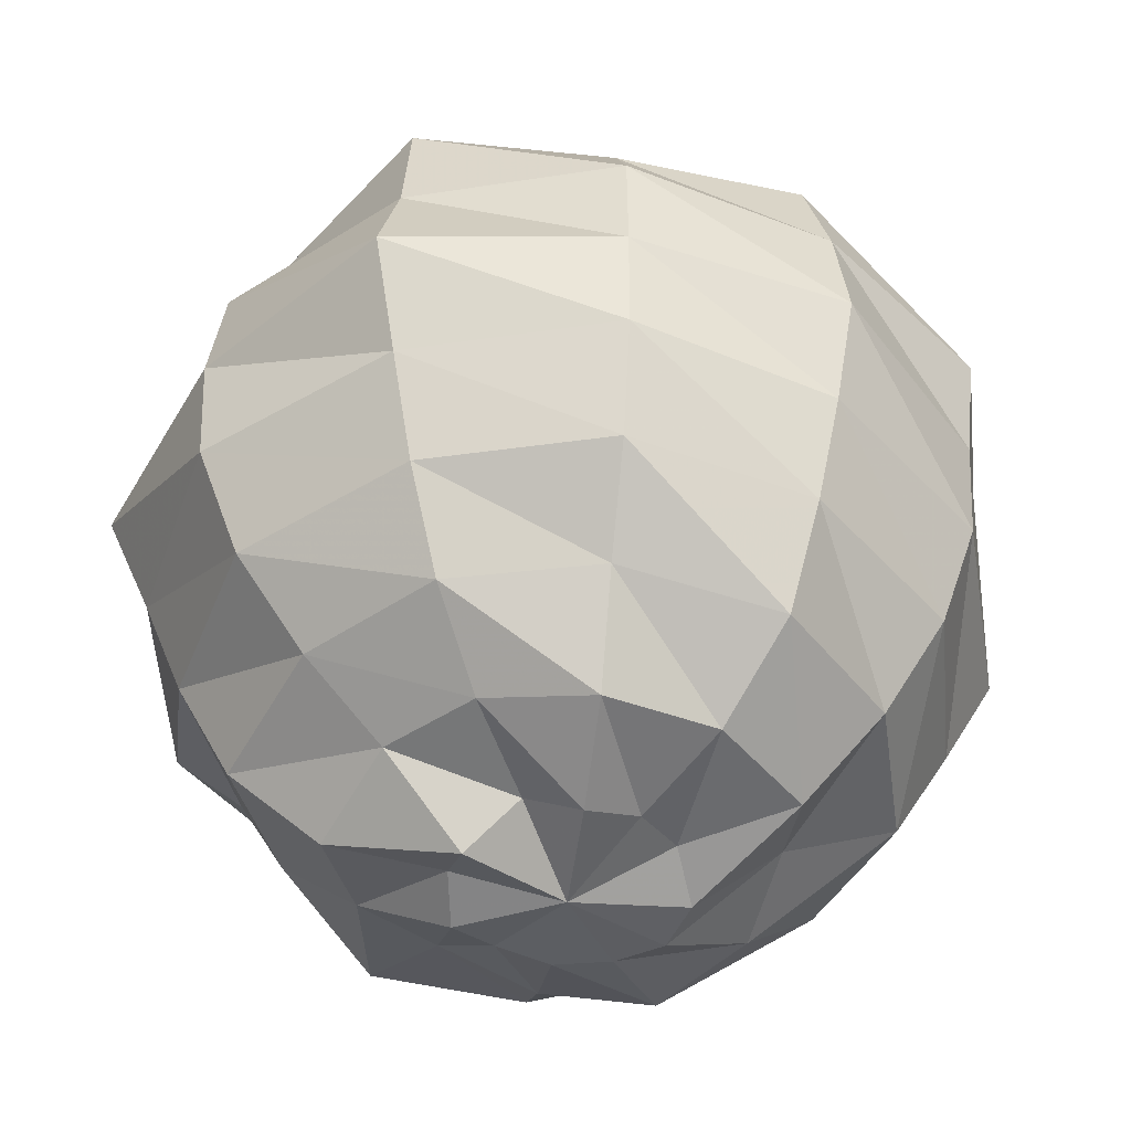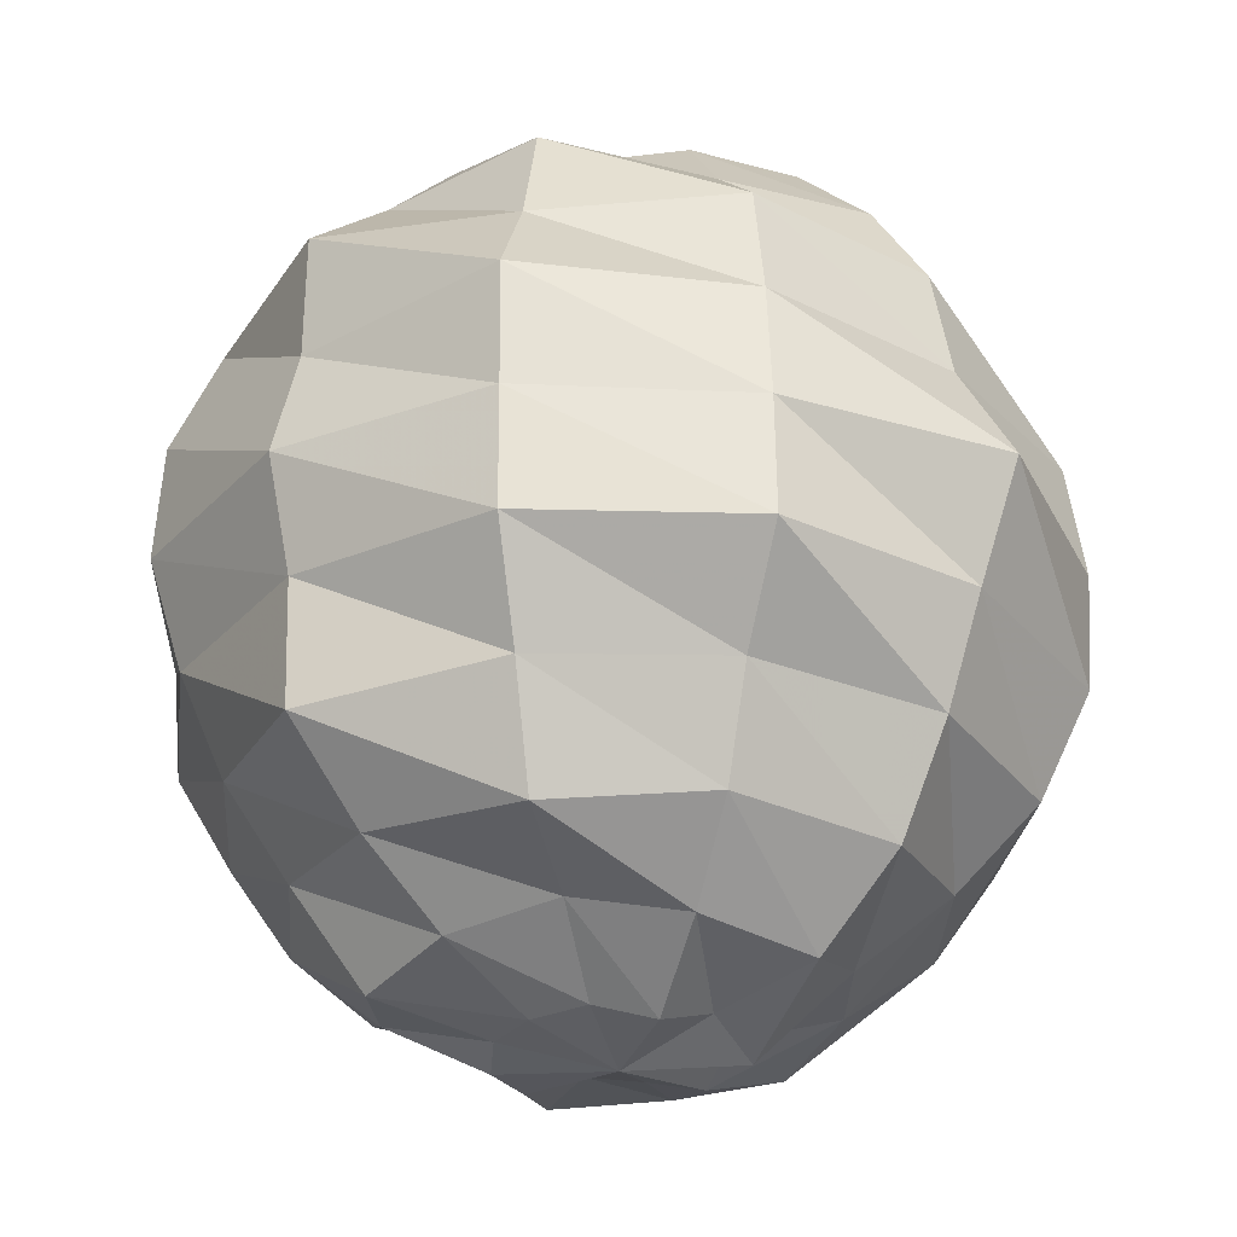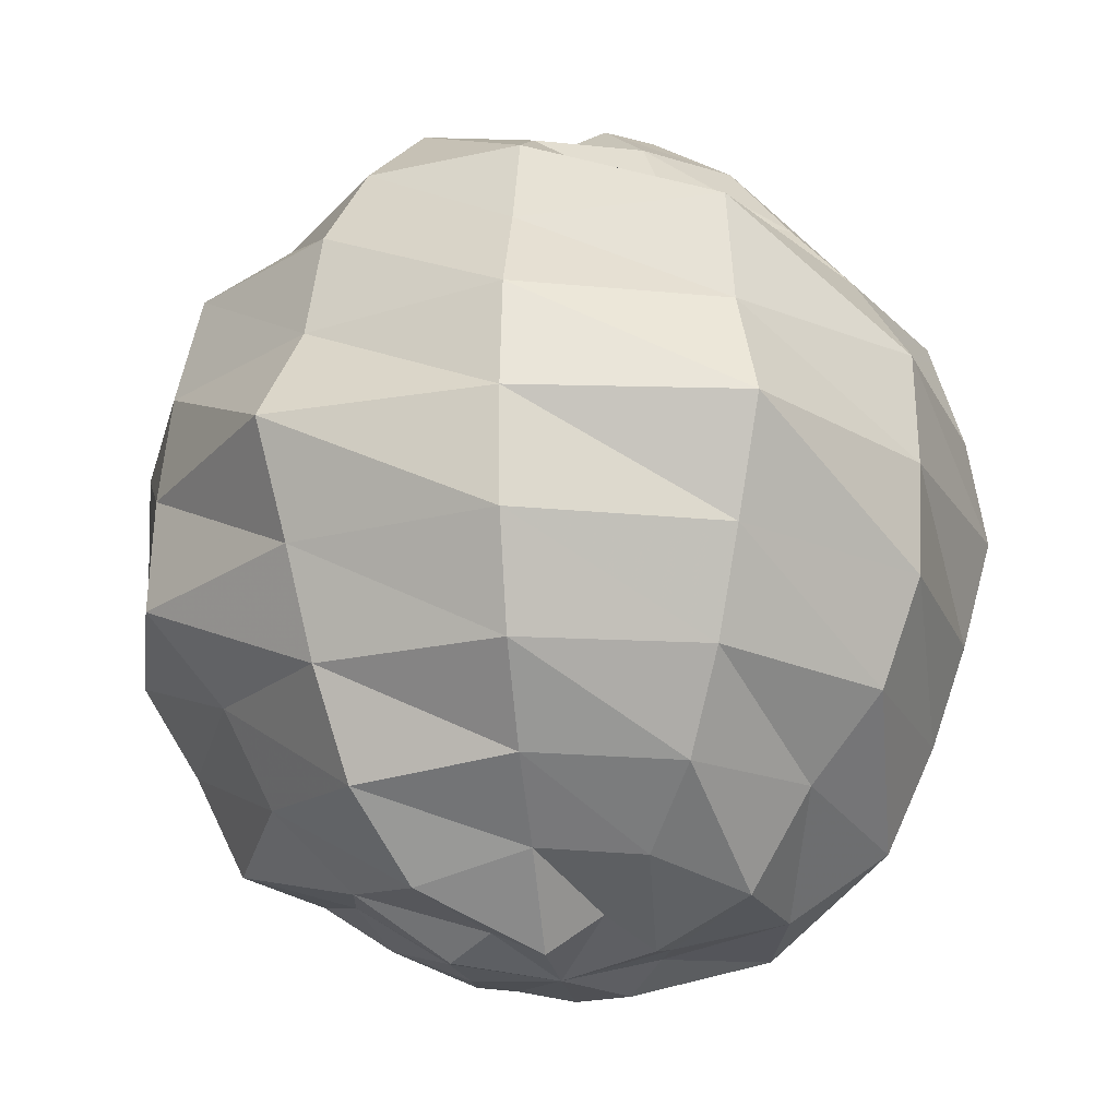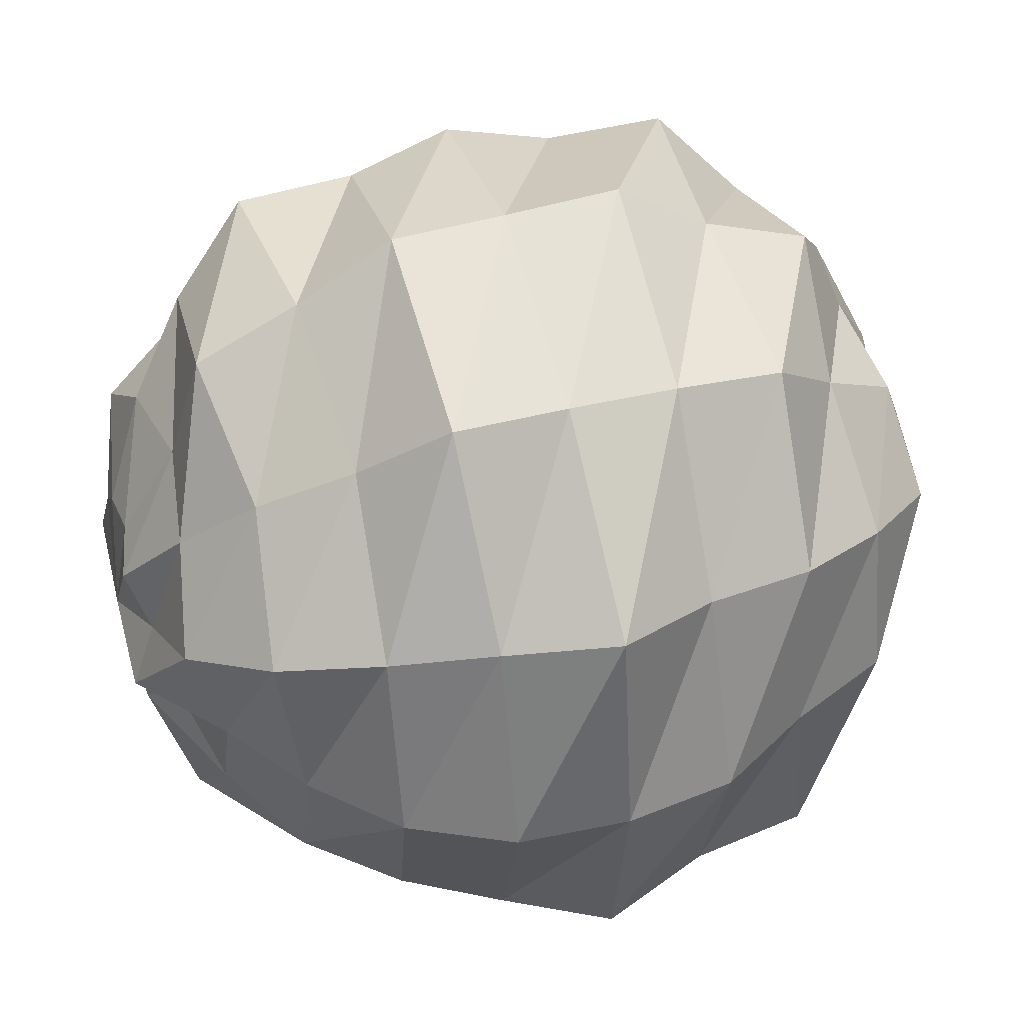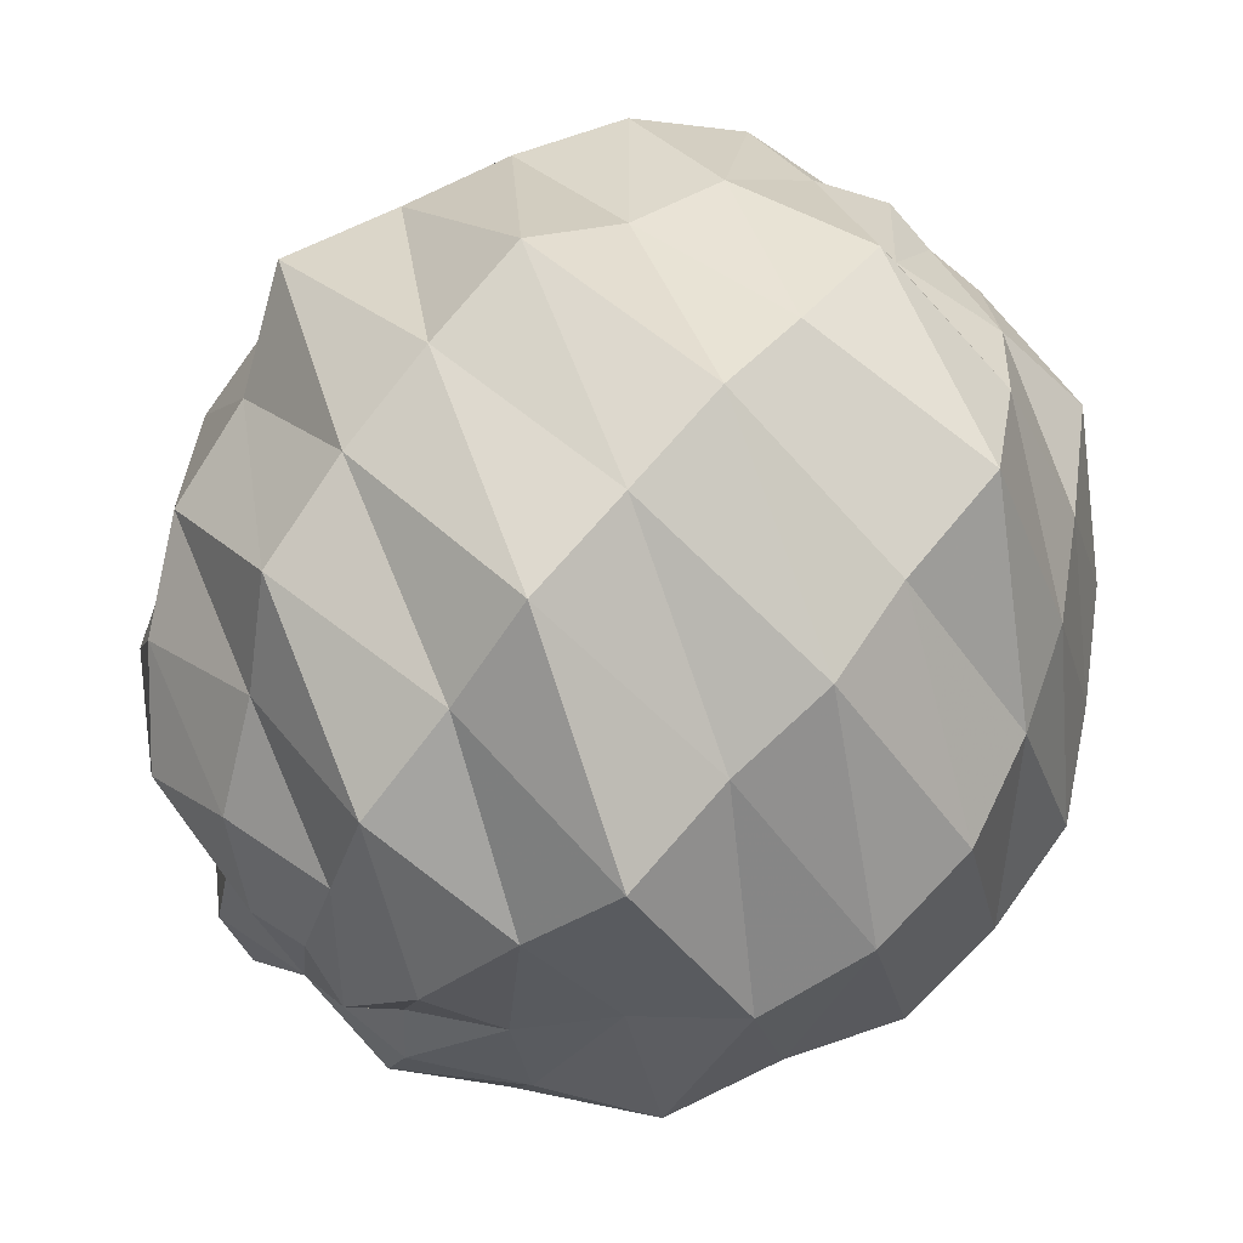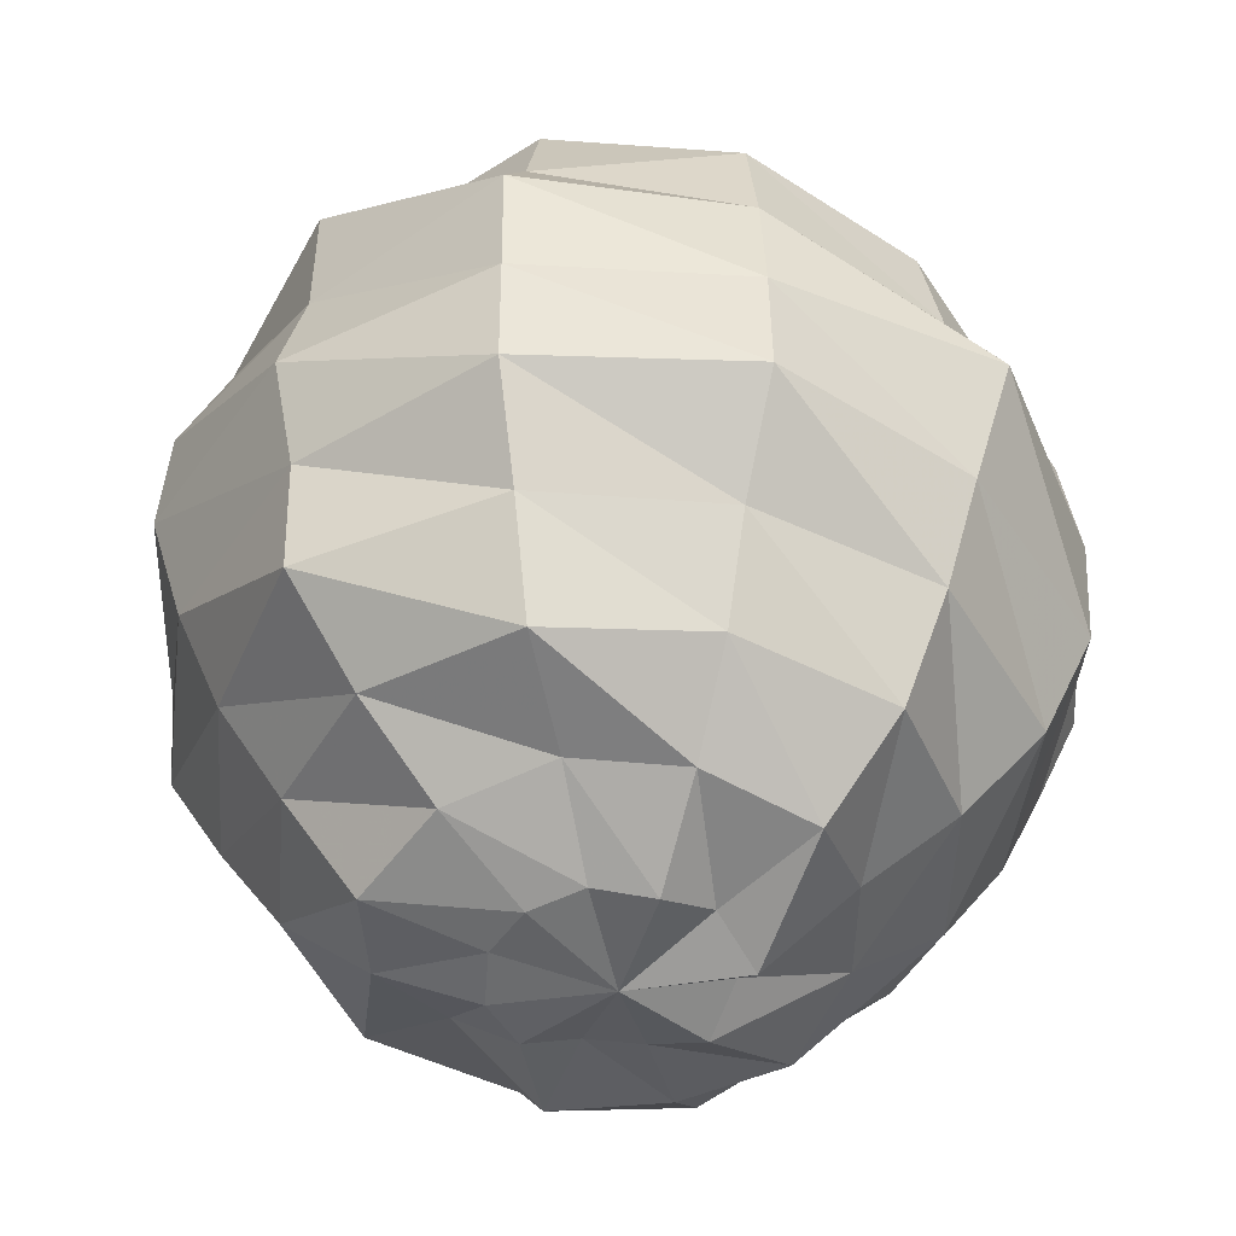
<metadata>
{"format":"obj","ext":"obj","renderer":"f3d","projection":"perspective","resolution":1024,"background":"white","views":[{"elev":-46.1,"azim":142.4,"up":"+Y"},{"elev":-27.9,"azim":12.9,"up":"+Y"},{"elev":-22.1,"azim":97.3,"up":"+Y"},{"elev":47.2,"azim":73.3,"up":"+Z"},{"elev":77.0,"azim":-138.9,"up":"+Z"},{"elev":-45.7,"azim":13.0,"up":"+Y"}]}
</metadata>
<code>
o Sphere_Sphere.001
v -0.2658 0.9898 0
v -0.4973 0.8616 0
v -0.7392 0.7383 0
v -0.8462 0.4888 0
v -0.9791 0.2623 0
v -1 0 0
v -0.8441 -0.4876 0
v -0.6997 -0.6999 0
v -0.2646 -0.986 0
v -0.2392 1.026 -0.1381
v -0.4426 0.8844 -0.2555
v -0.6129 0.7077 -0.3538
v -0.7819 0.5207 -0.4514
v -0.8323 0.2575 -0.4805
v -0.8449 0 -0.4878
v -0.8485 -0.2625 -0.4899
v -0.7408 -0.494 -0.4277
v -0.6268 -0.7233 -0.3619
v -0.4042 -0.8107 -0.2334
v -0.2291 -0.9855 -0.1323
v -0.1295 0.9668 -0.2244
v -0.254 0.8792 -0.4399
v -0.3262 0.6541 -0.5651
v -0.4393 0.5071 -0.7608
v -0.5044 0.27 -0.8736
v -0.4886 0 -0.8462
v -0.4792 -0.2568 -0.83
v -0.4344 -0.5016 -0.7525
v -0.3594 -0.7184 -0.6225
v -0.2623 -0.907 -0.4544
v -0.1238 -0.9273 -0.2144
v -0 0.9723 -0.2607
v -0 0.8643 -0.4989
v -0 0.7068 -0.7068
v -0 0.5099 -0.8836
v -0 0.2575 -0.9609
v -0 0 -1
v -0 -0.2498 -0.9316
v -0 -0.4902 -0.8486
v -0 -0.7358 -0.7367
v -0 -0.8863 -0.5122
v -0 -0.9365 -0.2503
v 0.1405 1.042 -0.2433
v 0.2533 0.8771 -0.4388
v 0.335 0.671 -0.5801
v 0.4161 0.4809 -0.7206
v 0.4863 0.2606 -0.8424
v 0.4896 0 -0.848
v 0.4828 -0.2587 -0.8363
v 0.4304 -0.4971 -0.7455
v 0.3366 -0.6741 -0.5829
v 0.2565 -0.8876 -0.4443
v 0.1304 -0.9726 -0.2258
v -1e-06 1 0
v 0.2389 1.025 -0.1379
v 0.4285 0.8574 -0.2474
v 0.5512 0.6385 -0.3182
v 0.7925 0.5277 -0.4576
v 0.8253 0.2554 -0.4765
v 0.9089 0 -0.5248
v 0.8145 -0.2521 -0.4702
v 0.7228 -0.4823 -0.4173
v 0.5976 -0.6905 -0.345
v 0.4181 -0.8375 -0.2414
v 0.2098 -0.909 -0.1211
v 0.2573 0.9605 0
v 0.498 0.8627 0
v 0.7211 0.7207 0
v 0.83 0.4797 0
v 0.9632 0.2581 0
v 1 0 0
v 0.9837 -0.2635 0
v 0.8694 -0.5019 0
v 0.6864 -0.687 0
v 0.4787 -0.8306 0
v 0.2712 -1.009 0
v 0.2123 0.9186 0.1225
v 0.4578 0.9135 0.2643
v 0.6263 0.7227 0.3616
v 0.7495 0.4997 0.4327
v 0.7938 0.2459 0.4583
v 0.9154 0 0.5285
v 0.8222 -0.2545 0.4747
v 0.7406 -0.4939 0.4276
v 0.6318 -0.7289 0.3648
v 0.4513 -0.9011 0.2606
v 0.2184 -0.9431 0.1261
v 0.1319 0.9832 0.2285
v 0.257 0.8894 0.4452
v 0.3456 0.6916 0.5985
v 0.4485 0.5174 0.7768
v 0.478 0.2562 0.8279
v 0.4917 0 0.8517
v 0.4964 -0.2659 0.8599
v 0.4028 -0.4659 0.6976
v 0.343 -0.6865 0.594
v 0.2465 -0.8542 0.4269
v 0.1323 -0.9859 0.2292
v -0 0.9642 0.2583
v -0 0.8594 0.496
v -0 0.7468 0.748
v -1e-06 0.492 0.8519
v -1e-06 0.2705 1.01
v -0 0 1
v -0 -0.2662 0.994
v -0 -0.4937 0.8549
v -1e-06 -0.7361 0.737
v -0 -0.8166 0.4702
v -0 -0.9536 0.2552
v -0.1346 1.002 0.2332
v -0.2615 0.9043 0.453
v -0.356 0.7119 0.6167
v -0.4618 0.5324 0.7998
v -0.4634 0.2485 0.8026
v -0.4973 0 0.8614
v -0.4641 -0.2489 0.8038
v -0.459 -0.5293 0.795
v -0.3579 -0.7156 0.6199
v -0.2476 -0.8582 0.4289
v -0.129 -0.963 0.2234
v -0.2135 0.9234 0.1232
v -0.4098 0.8215 0.2366
v -0.5696 0.6591 0.3288
v -0.7664 0.5107 0.4425
v -0.8579 0.2653 0.4953
v -0.8721 0 0.5035
v -0.8053 -0.2494 0.4649
v -0.7168 -0.4784 0.4139
v -0.5923 -0.6846 0.3419
v -0.4507 -0.9 0.2602
v -0.2243 -0.9666 0.1295
v -0.9762 -0.2615 0
v -0.4992 -0.8647 -0
v -0 -1 0
f 8 7 17 18
f 3 2 11 12
f 4 3 12 13
f 5 4 13 14
f 6 5 14 15
f 2 1 10 11
f 18 17 28 29
f 12 11 22 23
f 19 18 29 30
f 13 12 23 24
f 20 19 30 31
f 14 13 24 25
f 15 14 25 26
f 16 15 26 27
f 17 16 27 28
f 11 10 21 22
f 29 28 39 40
f 23 22 33 34
f 30 29 40 41
f 24 23 34 35
f 31 30 41 42
f 25 24 35 36
f 26 25 36 37
f 27 26 37 38
f 28 27 38 39
f 22 21 32 33
f 40 39 50 51
f 34 33 44 45
f 41 40 51 52
f 35 34 45 46
f 42 41 52 53
f 36 35 46 47
f 37 36 47 48
f 38 37 48 49
f 39 38 49 50
f 33 32 43 44
f 50 49 61 62
f 44 43 55 56
f 51 50 62 63
f 45 44 56 57
f 52 51 63 64
f 46 45 57 58
f 53 52 64 65
f 47 46 58 59
f 48 47 59 60
f 49 48 60 61
f 62 61 72 73
f 56 55 66 67
f 63 62 73 74
f 57 56 67 68
f 64 63 74 75
f 58 57 68 69
f 65 64 75 76
f 59 58 69 70
f 60 59 70 71
f 61 60 71 72
f 73 72 83 84
f 67 66 77 78
f 74 73 84 85
f 68 67 78 79
f 75 74 85 86
f 69 68 79 80
f 76 75 86 87
f 70 69 80 81
f 71 70 81 82
f 72 71 82 83
f 83 82 93 94
f 84 83 94 95
f 78 77 88 89
f 85 84 95 96
f 79 78 89 90
f 86 85 96 97
f 80 79 90 91
f 87 86 97 98
f 81 80 91 92
f 82 81 92 93
f 94 93 104 105
f 95 94 105 106
f 89 88 99 100
f 96 95 106 107
f 90 89 100 101
f 97 96 107 108
f 91 90 101 102
f 98 97 108 109
f 92 91 102 103
f 93 92 103 104
f 105 104 115 116
f 106 105 116 117
f 100 99 110 111
f 107 106 117 118
f 101 100 111 112
f 108 107 118 119
f 102 101 112 113
f 109 108 119 120
f 103 102 113 114
f 104 103 114 115
f 115 114 125 126
f 116 115 126 127
f 117 116 127 128
f 111 110 121 122
f 118 117 128 129
f 112 111 122 123
f 119 118 129 130
f 113 112 123 124
f 120 119 130 131
f 114 113 124 125
f 133 8 18 19
f 9 133 19 20
f 134 9 20
f 132 6 15 16
f 1 54 10
f 7 132 16 17
f 134 20 31
f 10 54 21
f 134 31 42
f 21 54 32
f 134 42 53
f 32 54 43
f 134 53 65
f 43 54 55
f 134 65 76
f 55 54 66
f 134 76 87
f 66 54 77
f 77 54 88
f 134 87 98
f 88 54 99
f 134 98 109
f 99 54 110
f 134 109 120
f 110 54 121
f 134 120 131
f 134 131 9
f 126 125 5 6
f 127 126 6 132
f 121 54 1
f 128 127 132 7
f 122 121 1 2
f 129 128 7 8
f 123 122 2 3
f 130 129 8 133
f 124 123 3 4
f 131 130 133 9
f 125 124 4 5

</code>
